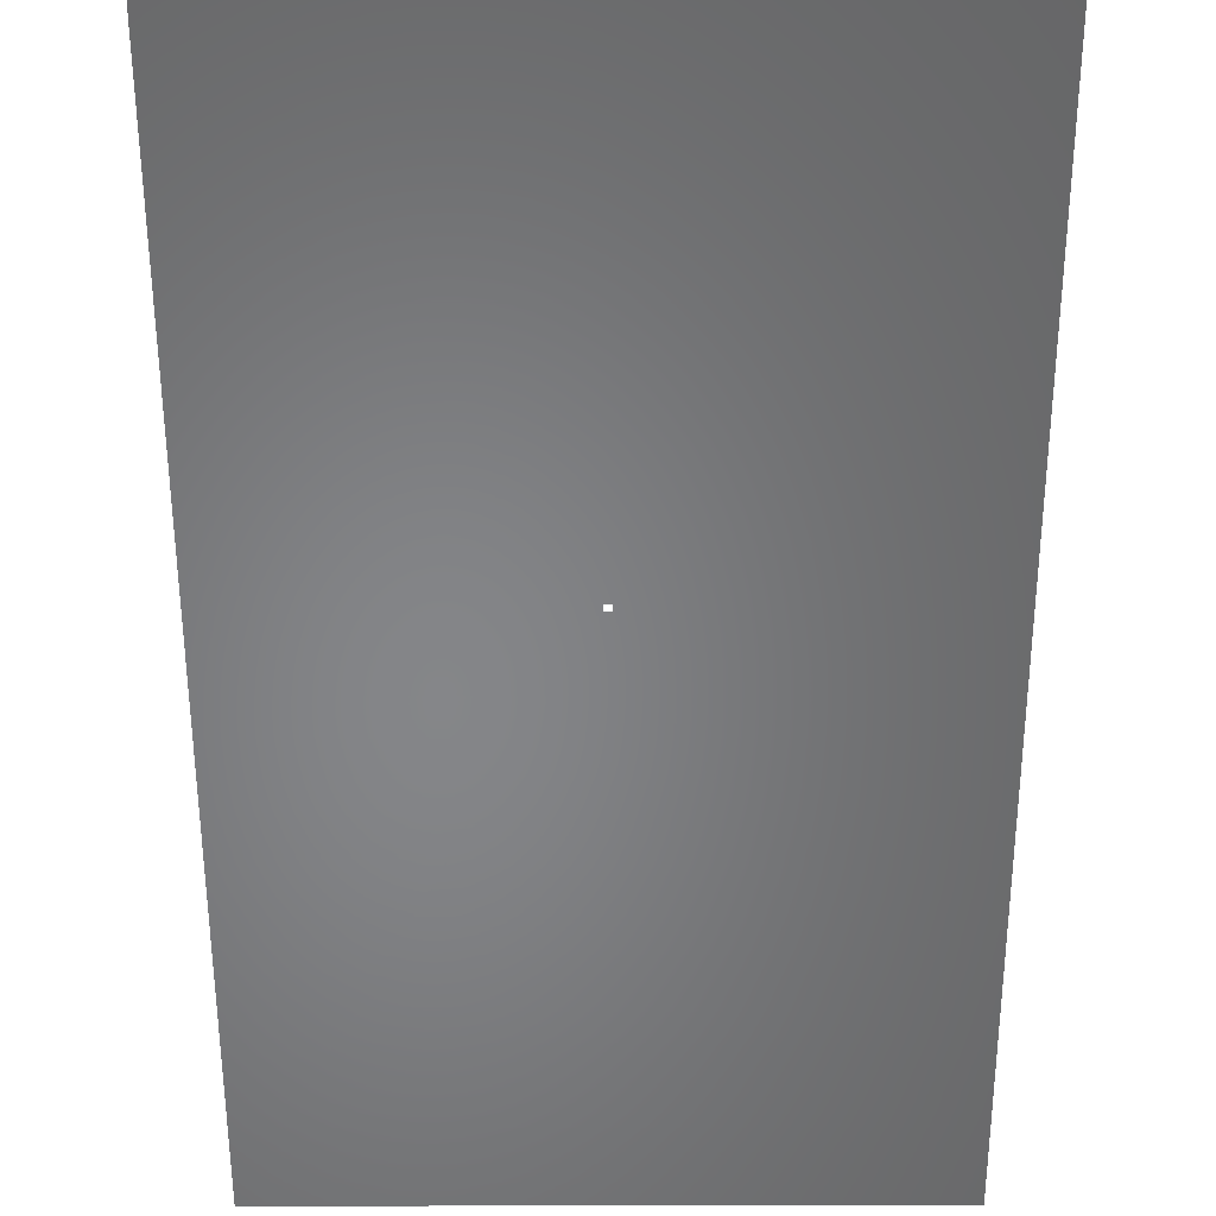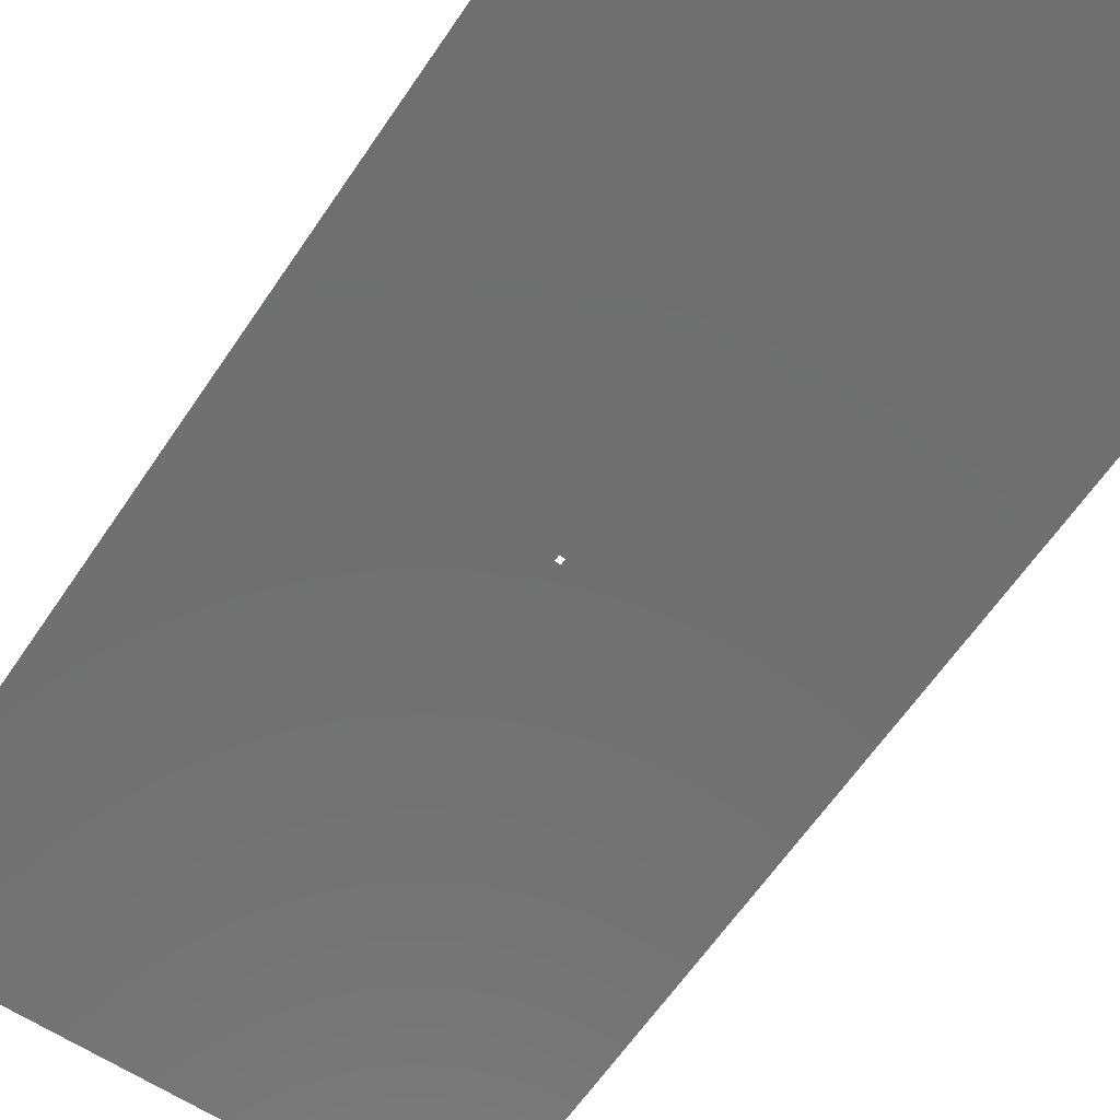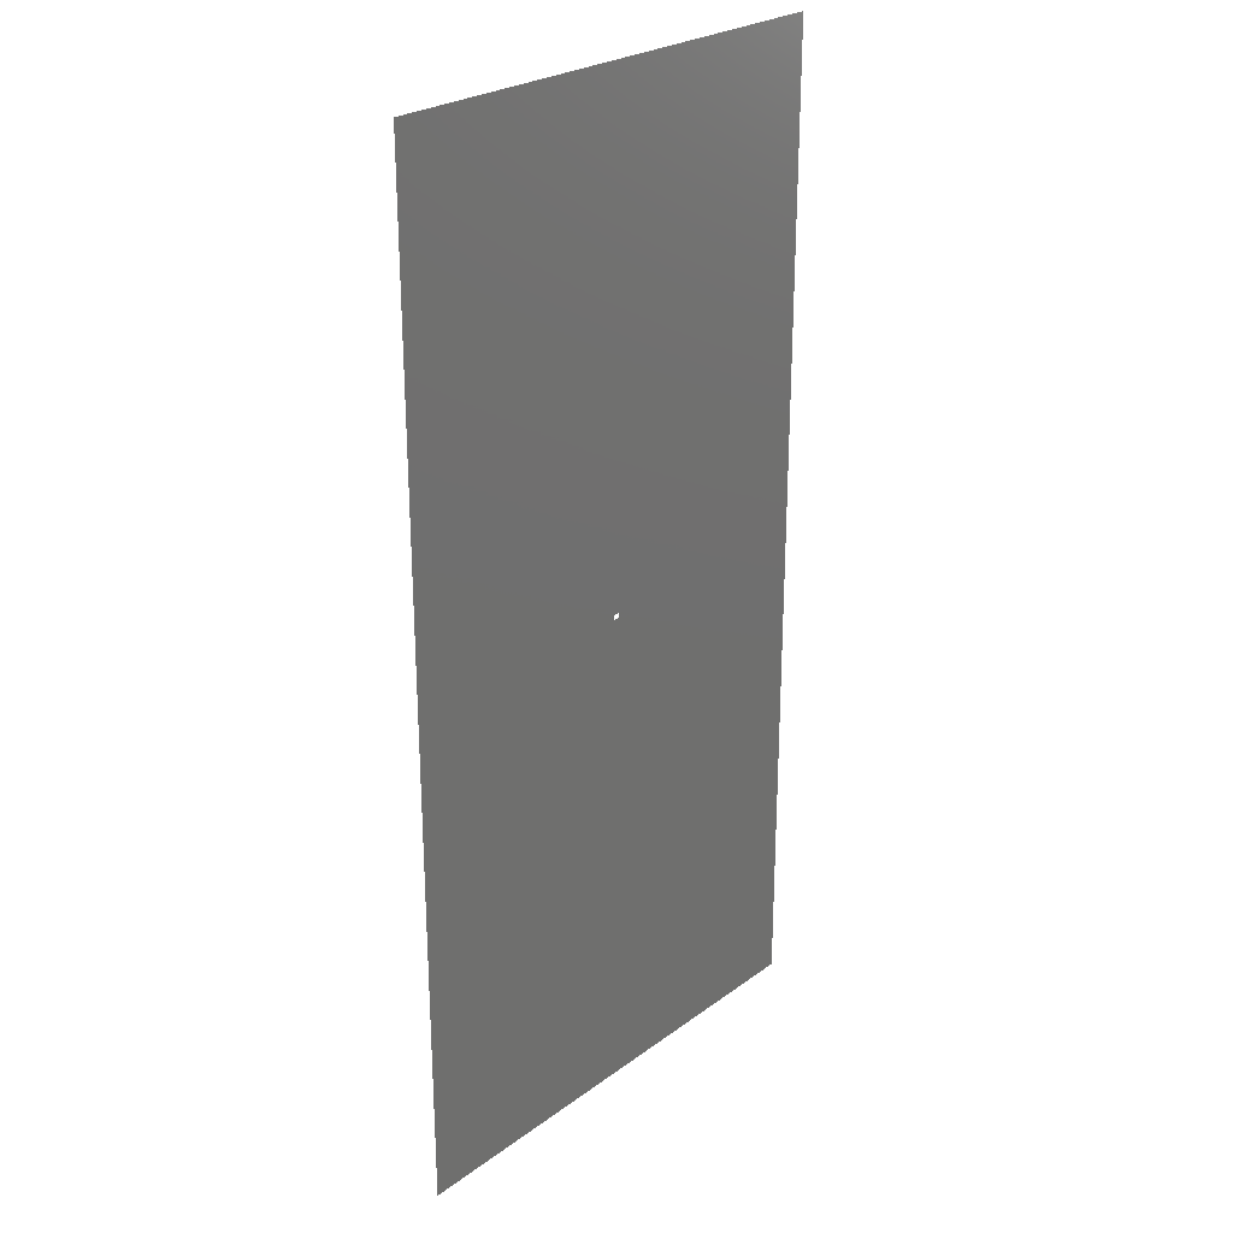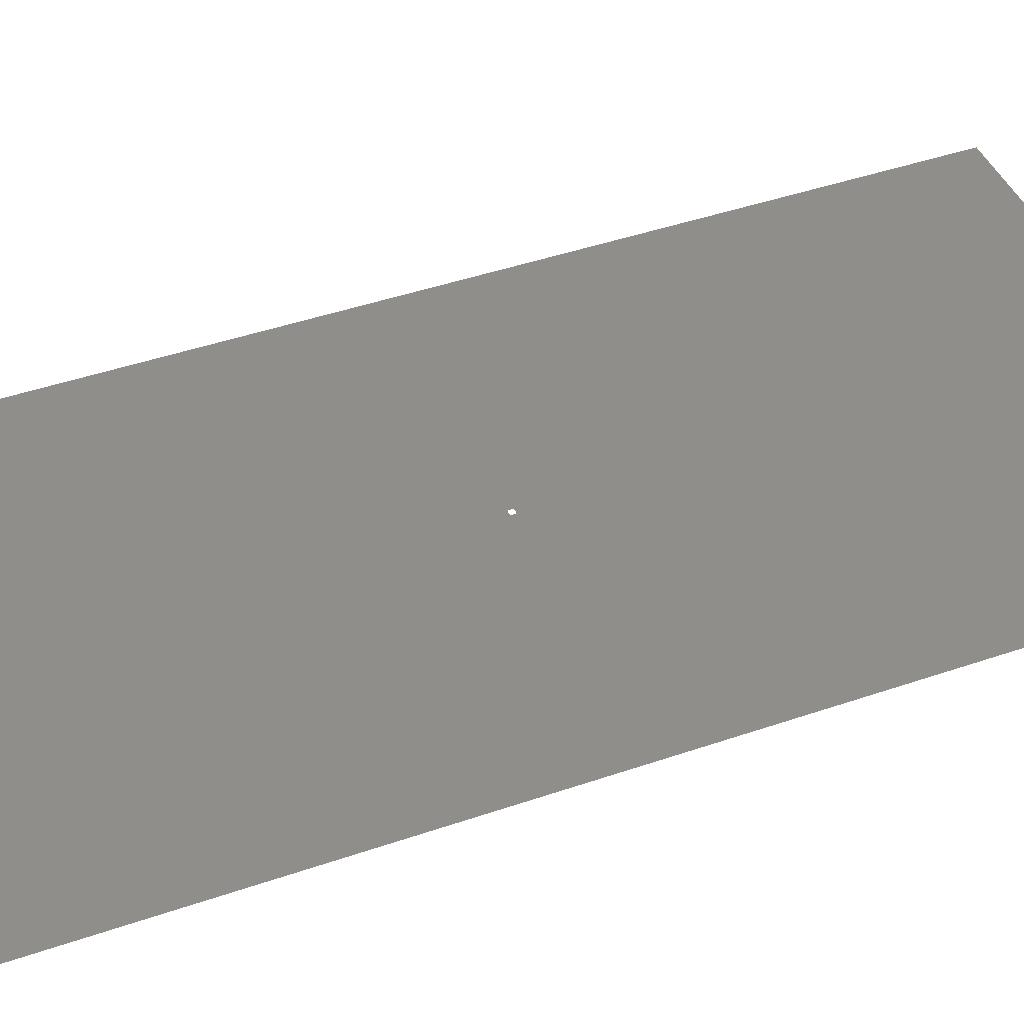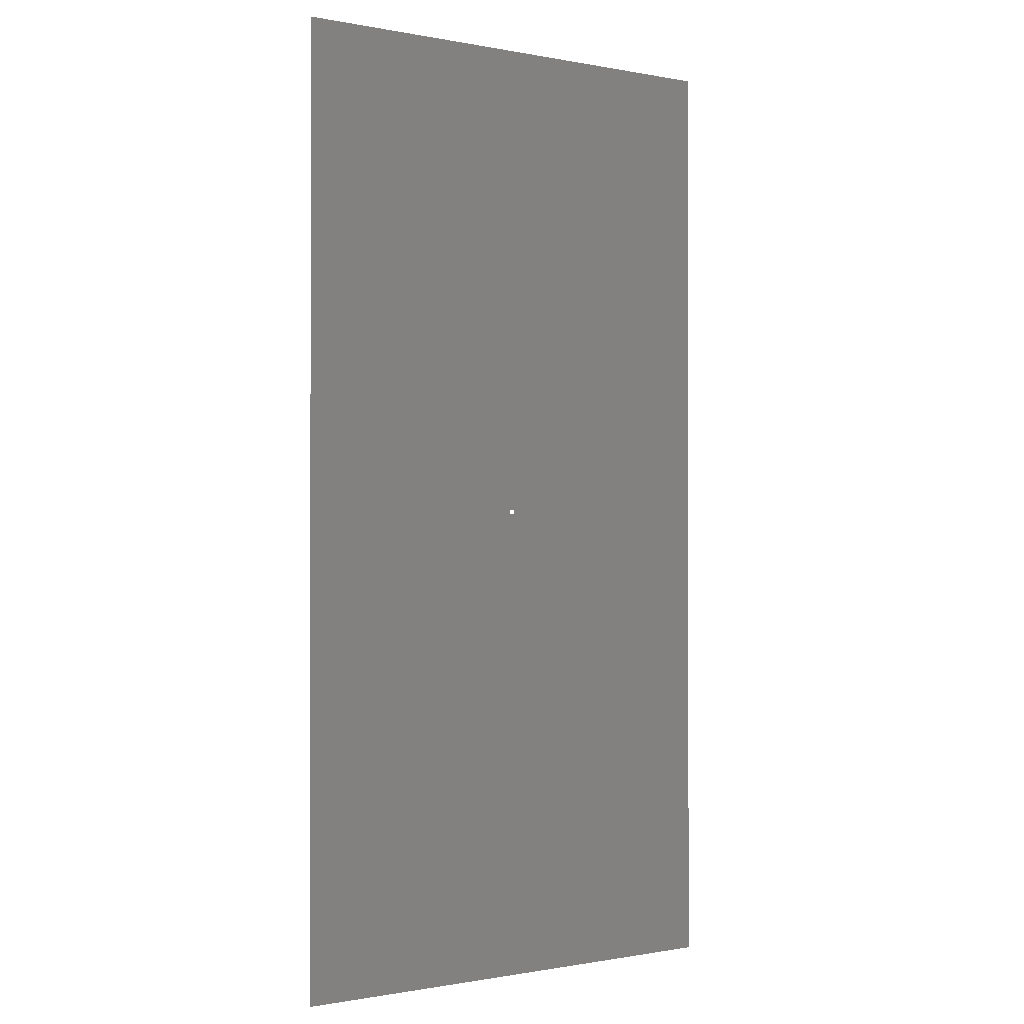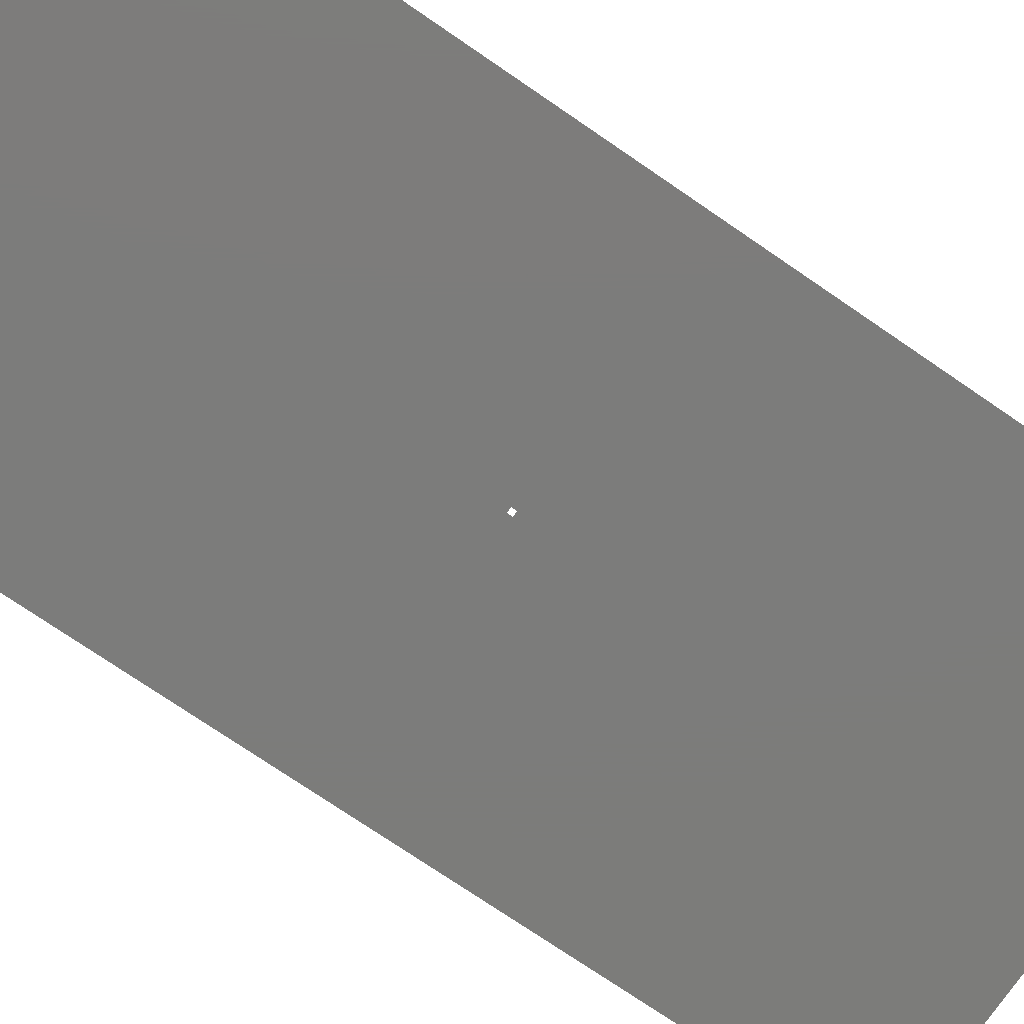
<metadata>
{"format":"stl","ext":"stl","renderer":"f3d","projection":"perspective","resolution":1024,"background":"white","views":[{"elev":-52.9,"azim":0.1,"up":"+Z"},{"elev":-61.7,"azim":146.2,"up":"+Z"},{"elev":25.8,"azim":-48.9,"up":"+Y"},{"elev":43.5,"azim":67.8,"up":"+Z"},{"elev":-0.6,"azim":144.5,"up":"+Y"},{"elev":-75.4,"azim":-124.3,"up":"+Z"}]}
</metadata>
<code>
# stl→obj: 8 verts, 8 faces
v 50.5 100.5 10
v 100 200 10
v 49.5 100.5 10
v 0 200 10
v 49.5 99.5 10
v 0 0 10
v 50.5 99.5 10
v 100 0 10
f 1 2 3
f 3 2 4
f 3 4 5
f 5 4 6
f 5 6 7
f 7 6 8
f 7 8 1
f 1 8 2

</code>
